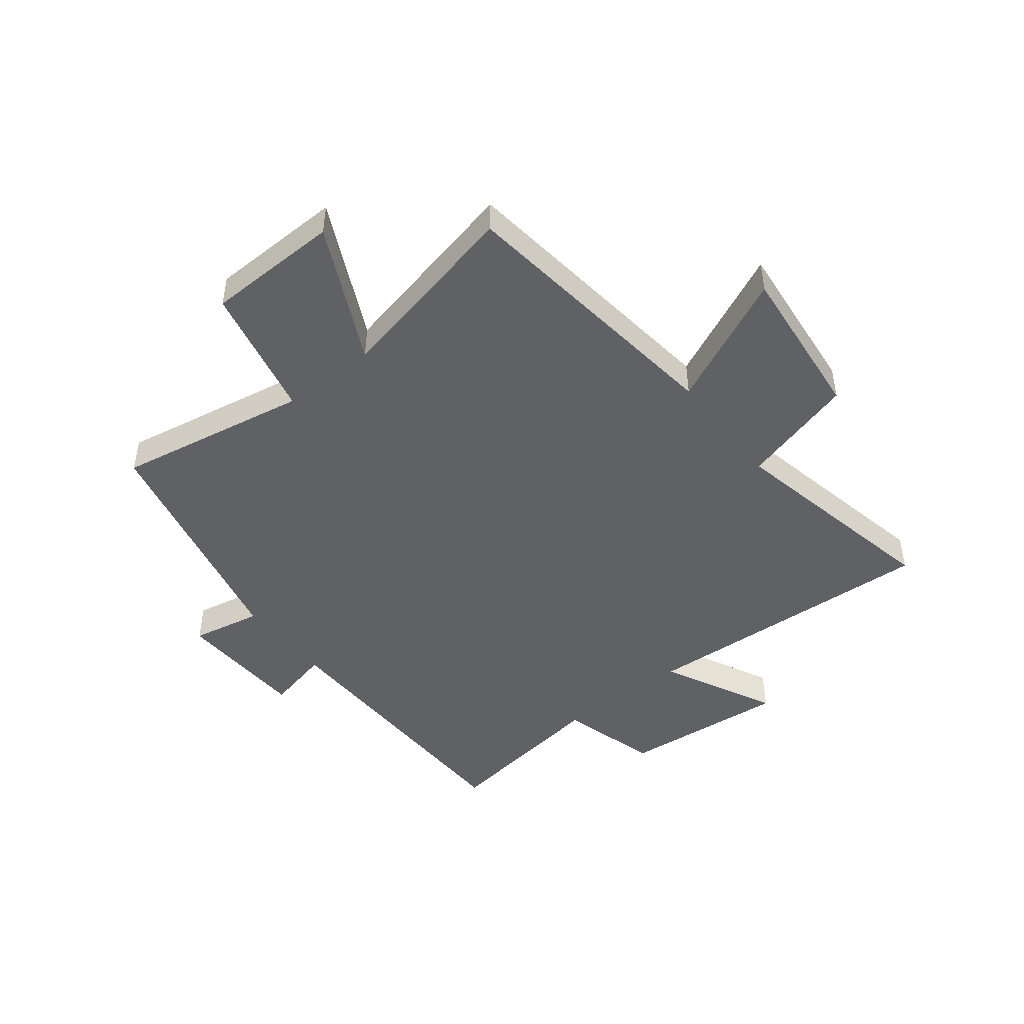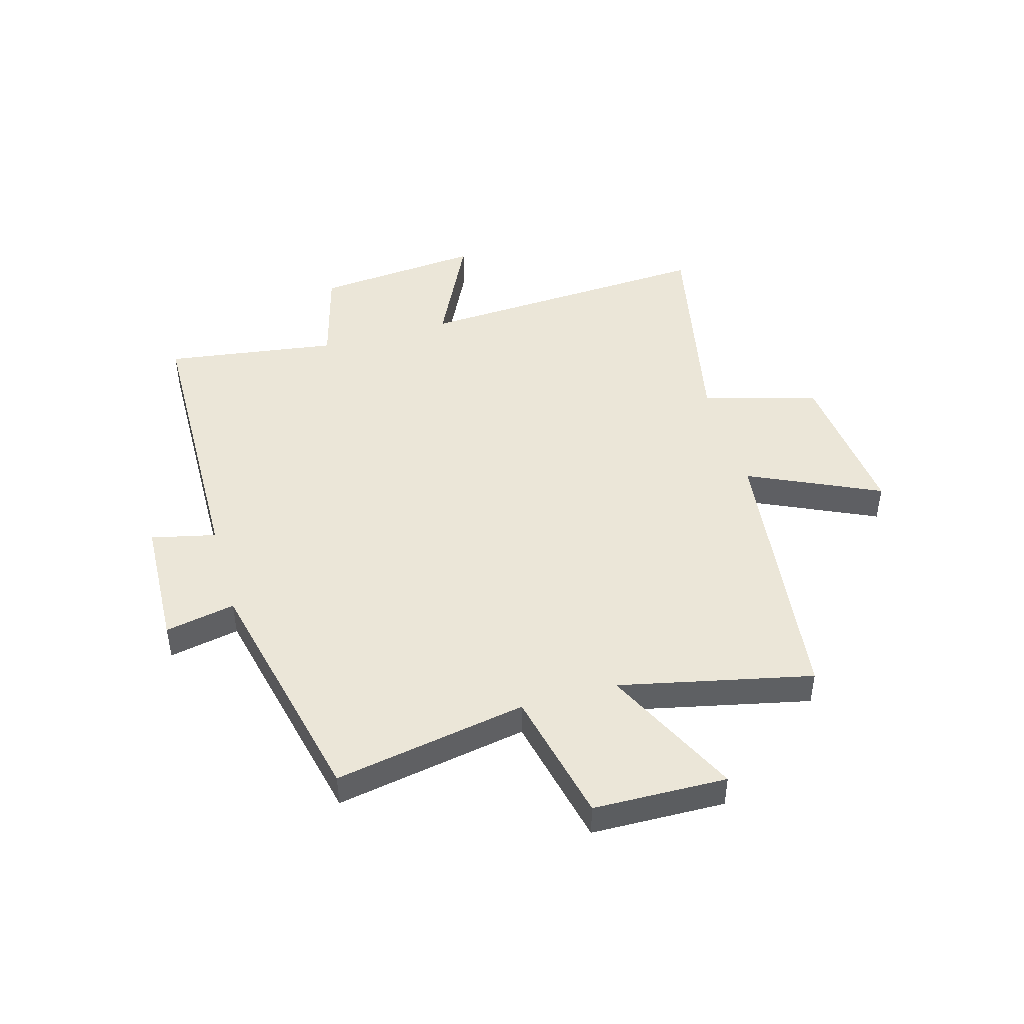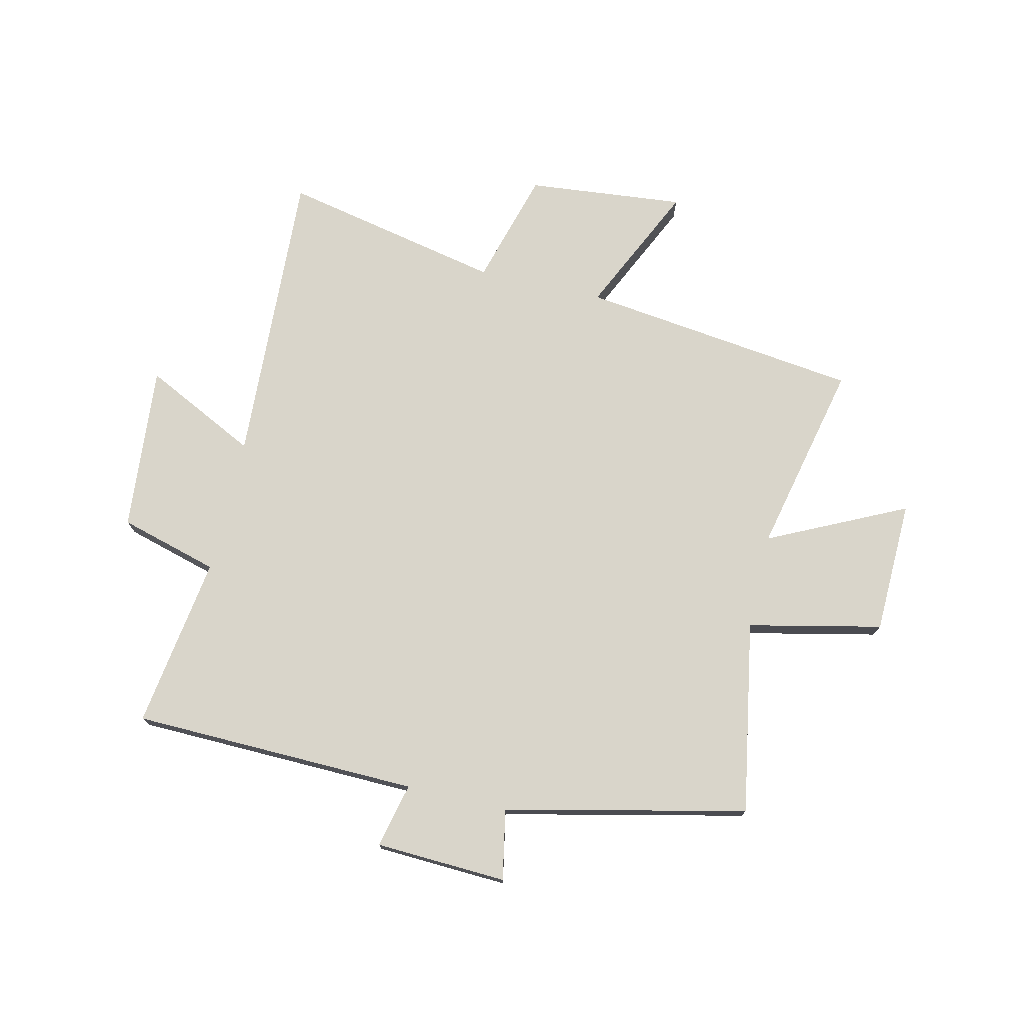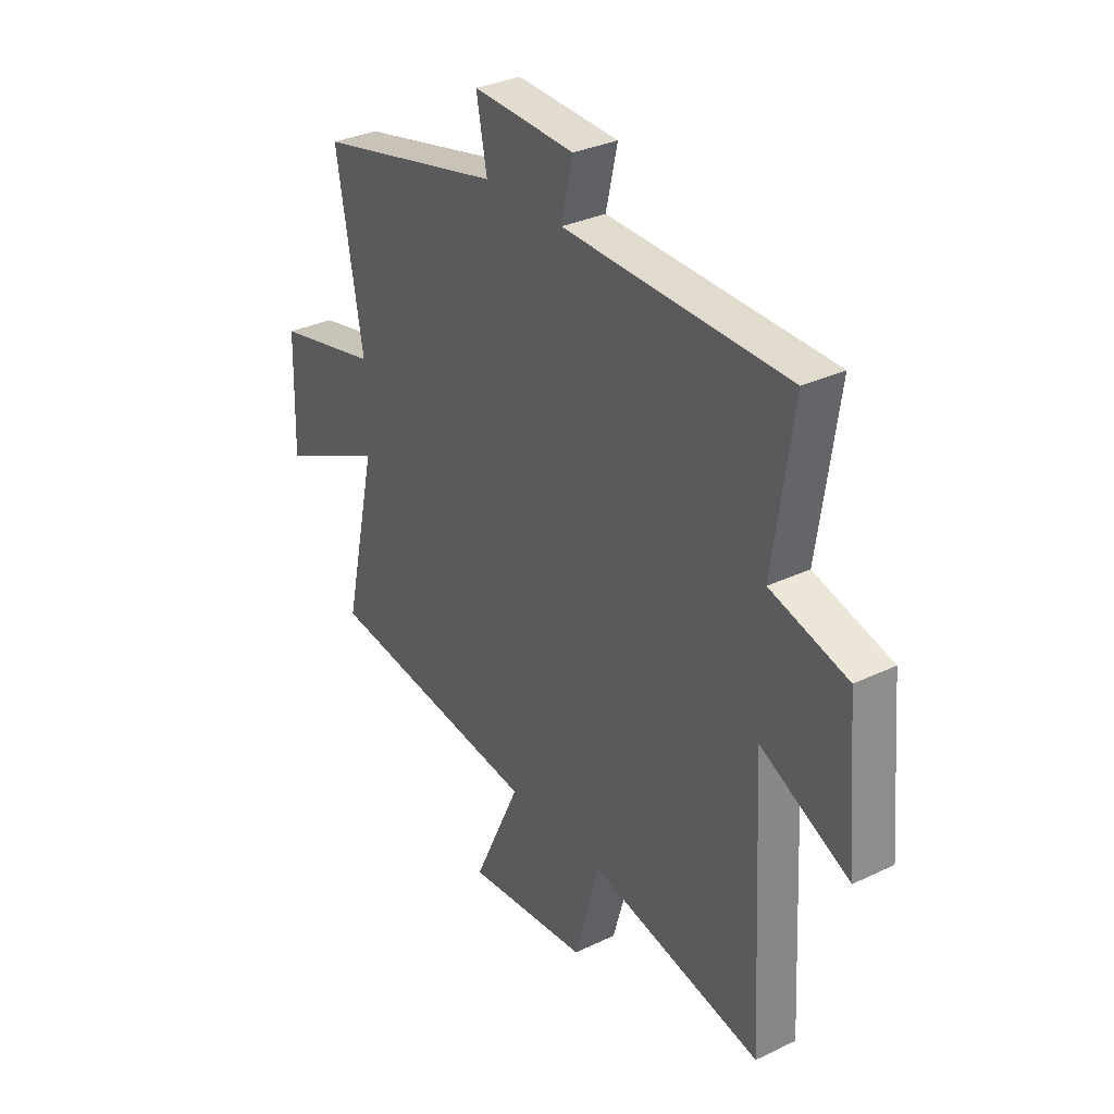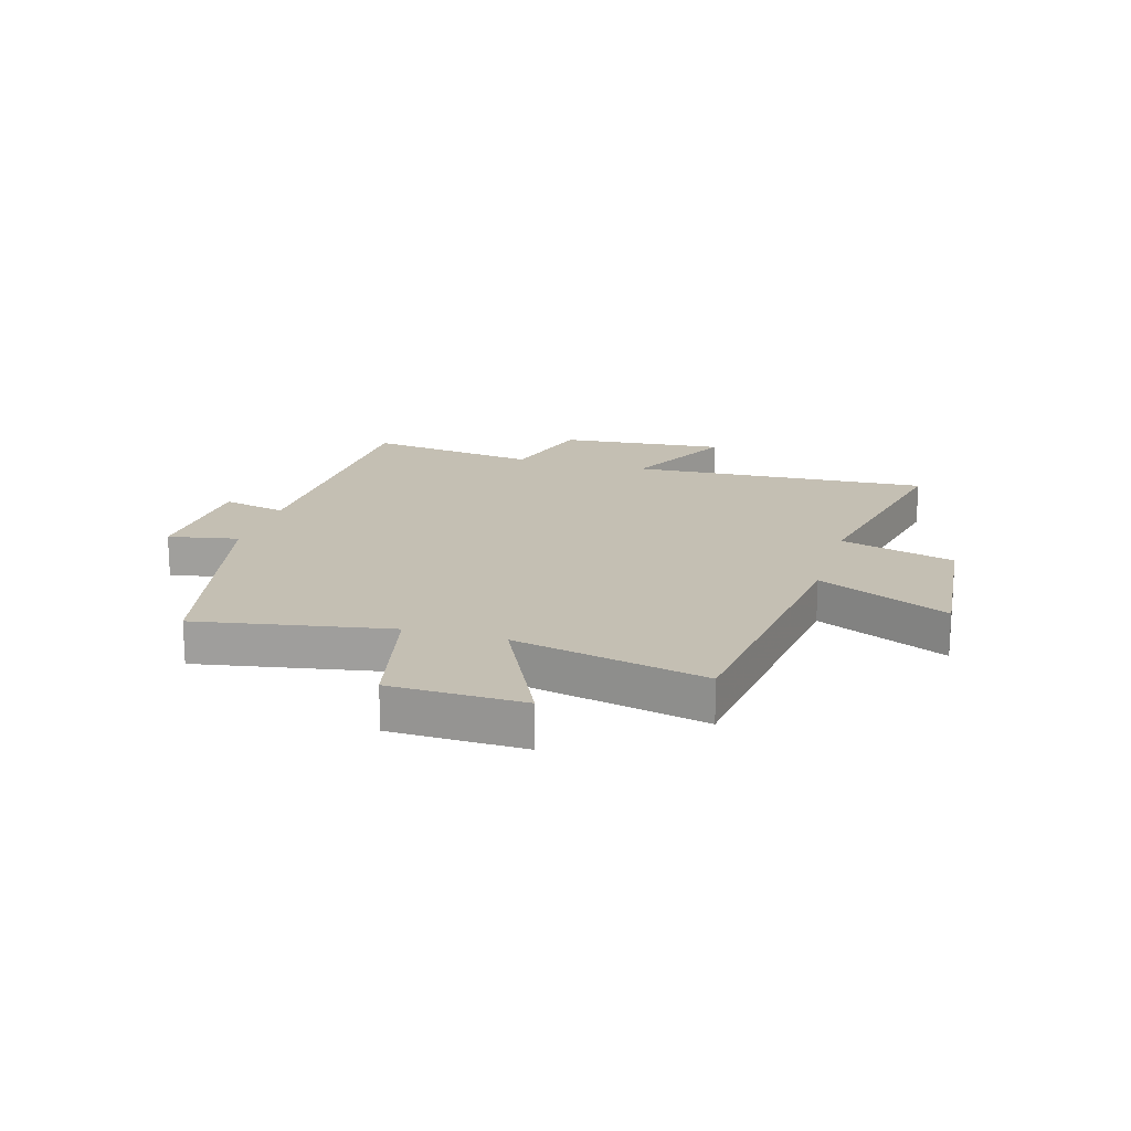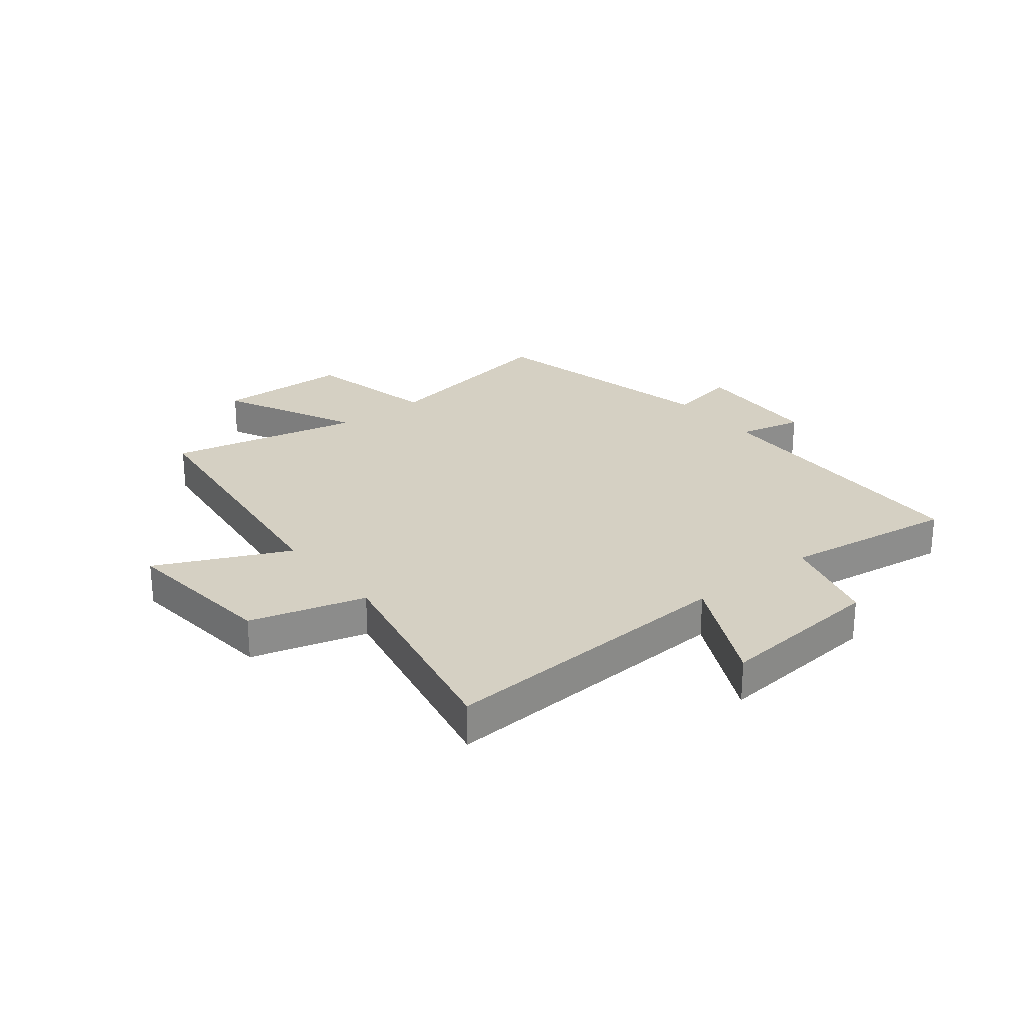
<metadata>
{"format":"obj","ext":"obj","renderer":"f3d","projection":"perspective","resolution":1024,"background":"white","views":[{"elev":-46.7,"azim":128.0,"up":"+Y"},{"elev":46.3,"azim":74.0,"up":"+Y"},{"elev":74.7,"azim":13.2,"up":"+Y"},{"elev":32.1,"azim":-123.8,"up":"+Z"},{"elev":17.8,"azim":106.3,"up":"+Y"},{"elev":26.0,"azim":-128.6,"up":"+Y"}]}
</metadata>
<code>
v 0.575 0.07 -0.44
v 0.085 0.07 -0.5
v 0.192 0.07 -0.729
v -0.084 0.07 -0.701
v -0.141 0.07 -0.5
v -0.528 0.07 -0.58
v -0.5 0.07 -0.054
v -0.699 0.07 -0.152
v -0.673 0.07 0.14
v -0.5 0.07 0.188
v -0.544 0.07 0.49
v -0.042 0.07 0.5
v -0.068 0.07 0.613
v 0.162 0.07 0.623
v 0.138 0.07 0.5
v 0.56 0.07 0.404
v 0.5 0.07 0.067
v 0.734 0.07 0.015
v 0.74 0.07 -0.219
v 0.5 0.07 -0.103
v 0.575 0 -0.44
v 0.085 0 -0.5
v 0.192 0 -0.729
v -0.084 0 -0.701
v -0.141 0 -0.5
v -0.528 0 -0.58
v -0.5 0 -0.054
v -0.699 0 -0.152
v -0.673 0 0.14
v -0.5 0 0.188
v -0.544 0 0.49
v -0.042 0 0.5
v -0.068 0 0.613
v 0.162 0 0.623
v 0.138 0 0.5
v 0.56 0 0.404
v 0.5 0 0.067
v 0.734 0 0.015
v 0.74 0 -0.219
v 0.5 0 -0.103
f 17 18 19 20
f 15 16 17
f 15 17 20
f 12 13 14 15
f 20 1 2
f 15 20 2
f 12 15 2
f 11 12 2
f 10 11 2
f 7 8 9 10
f 5 6 7
f 10 2 3
f 7 10 3
f 5 7 3
f 3 4 5
f 40 39 38 37
f 37 36 35
f 40 37 35
f 35 34 33 32
f 22 21 40
f 22 40 35
f 22 35 32
f 22 32 31
f 22 31 30
f 30 29 28 27
f 27 26 25
f 23 22 30
f 23 30 27
f 23 27 25
f 25 24 23
f 1 21 22 2
f 2 22 23 3
f 3 23 24 4
f 4 24 25 5
f 5 25 26 6
f 6 26 27 7
f 7 27 28 8
f 8 28 29 9
f 9 29 30 10
f 10 30 31 11
f 11 31 32 12
f 12 32 33 13
f 13 33 34 14
f 14 34 35 15
f 15 35 36 16
f 16 36 37 17
f 17 37 38 18
f 18 38 39 19
f 19 39 40 20
f 20 40 21 1

</code>
